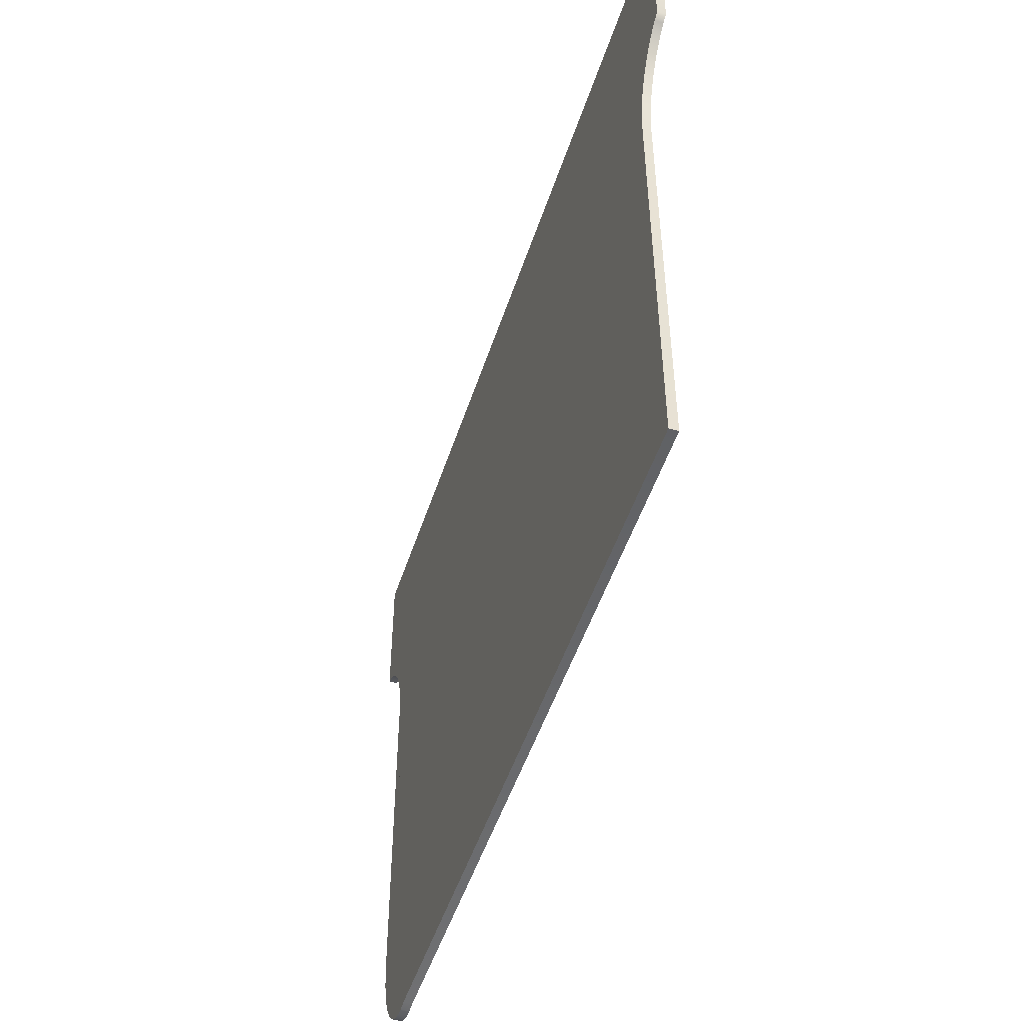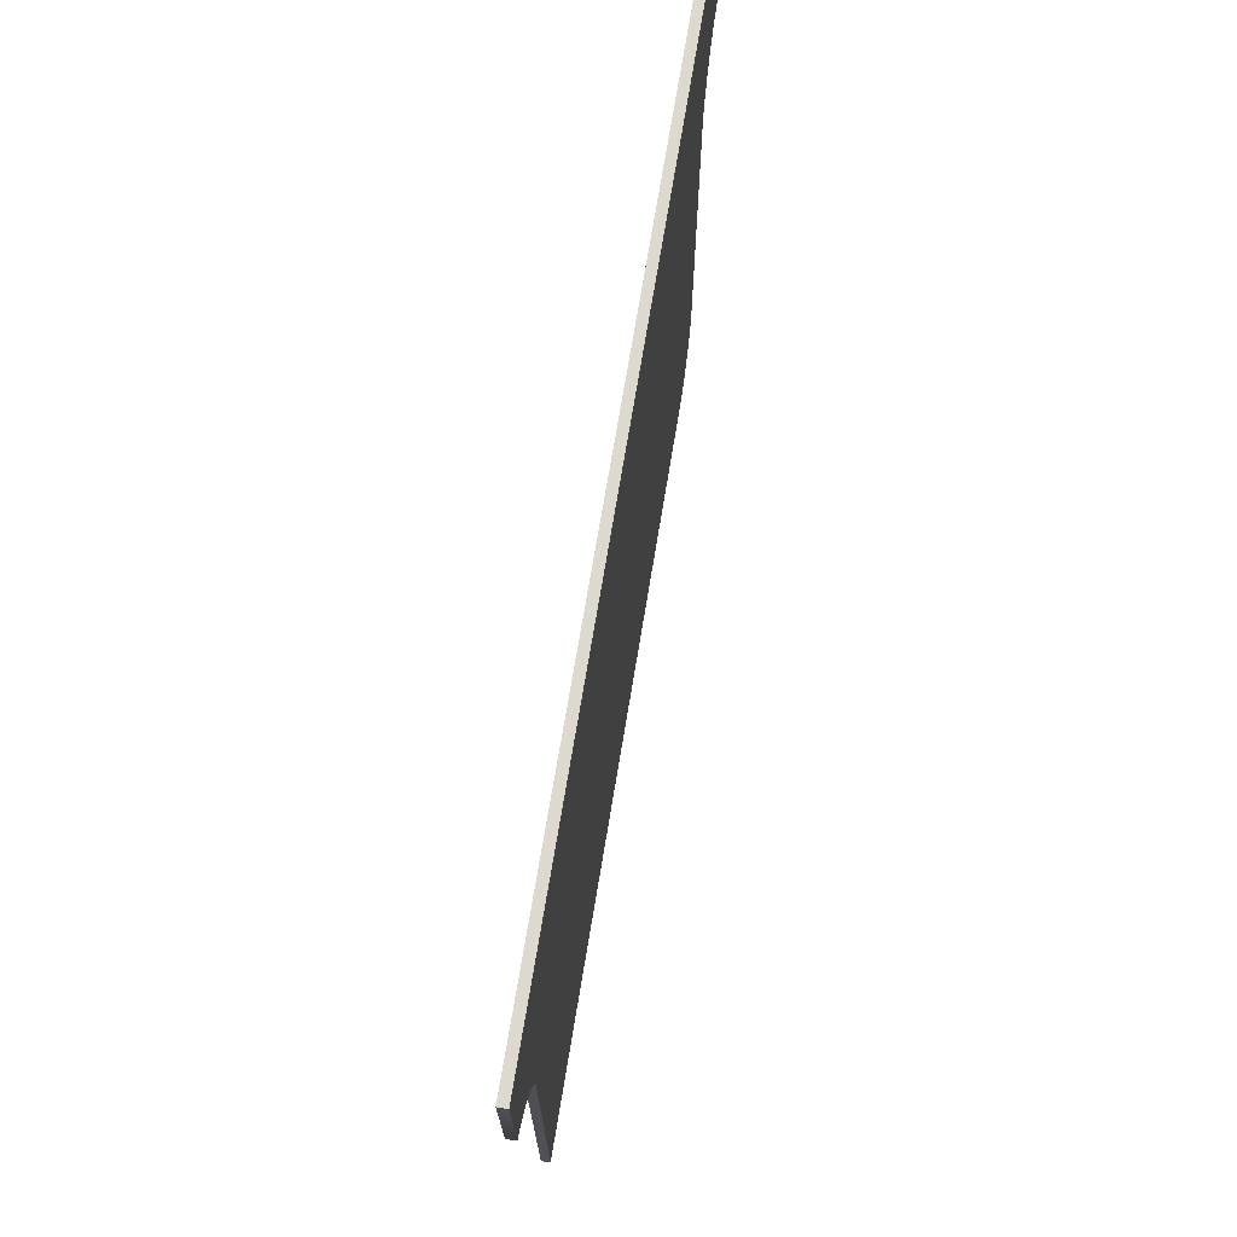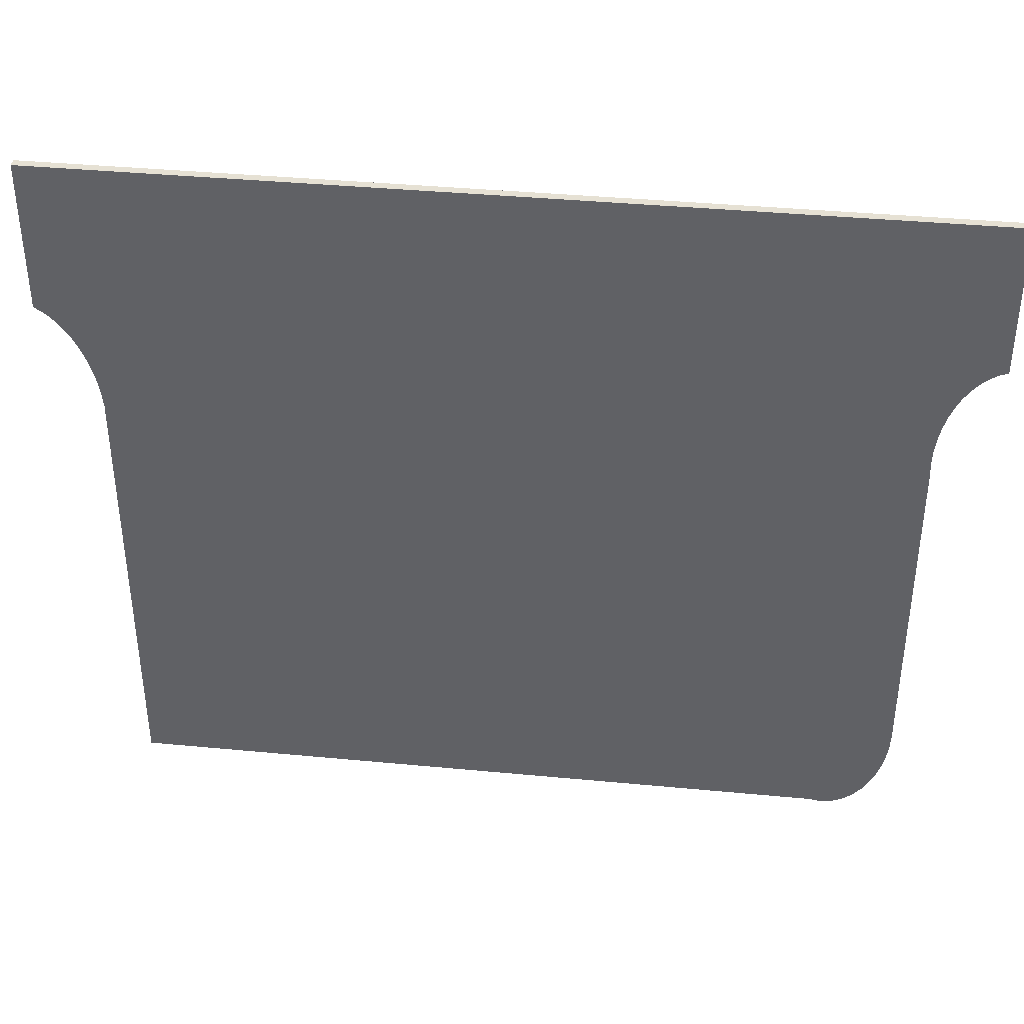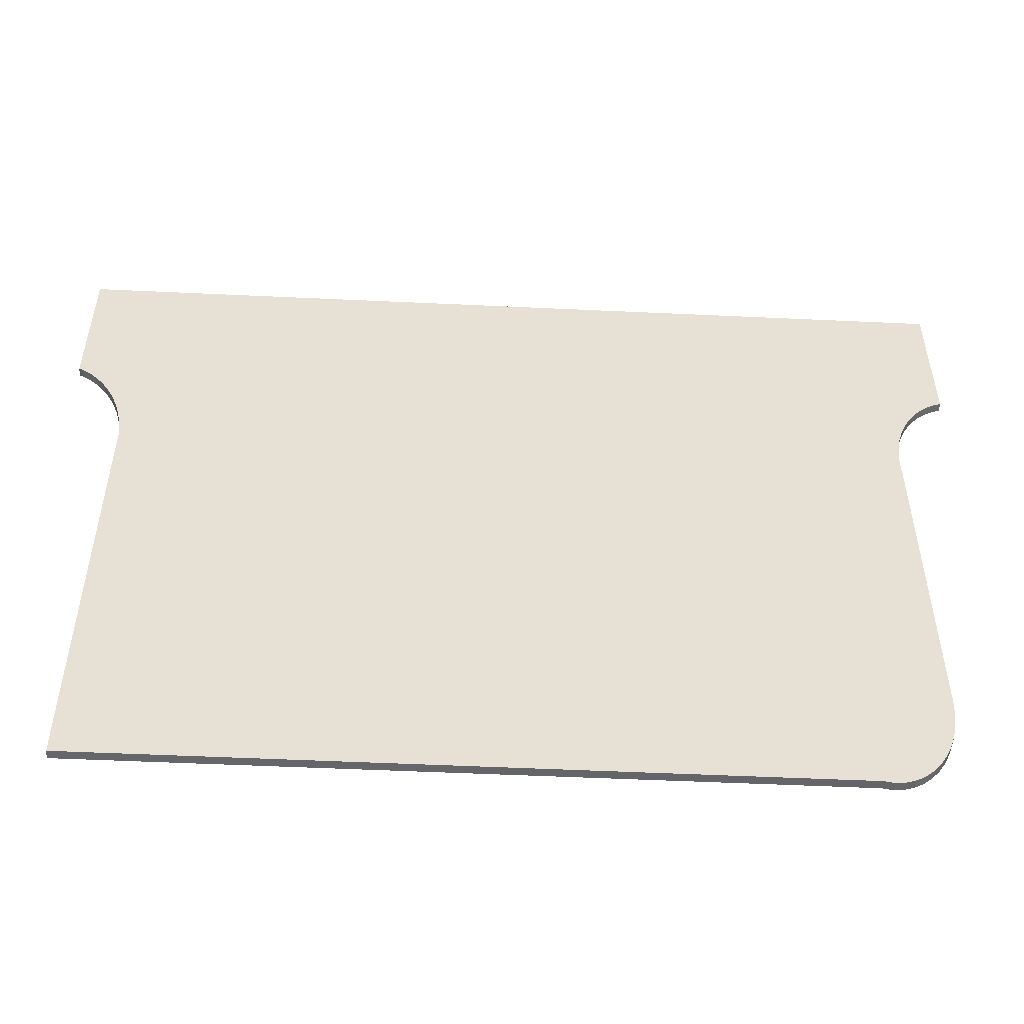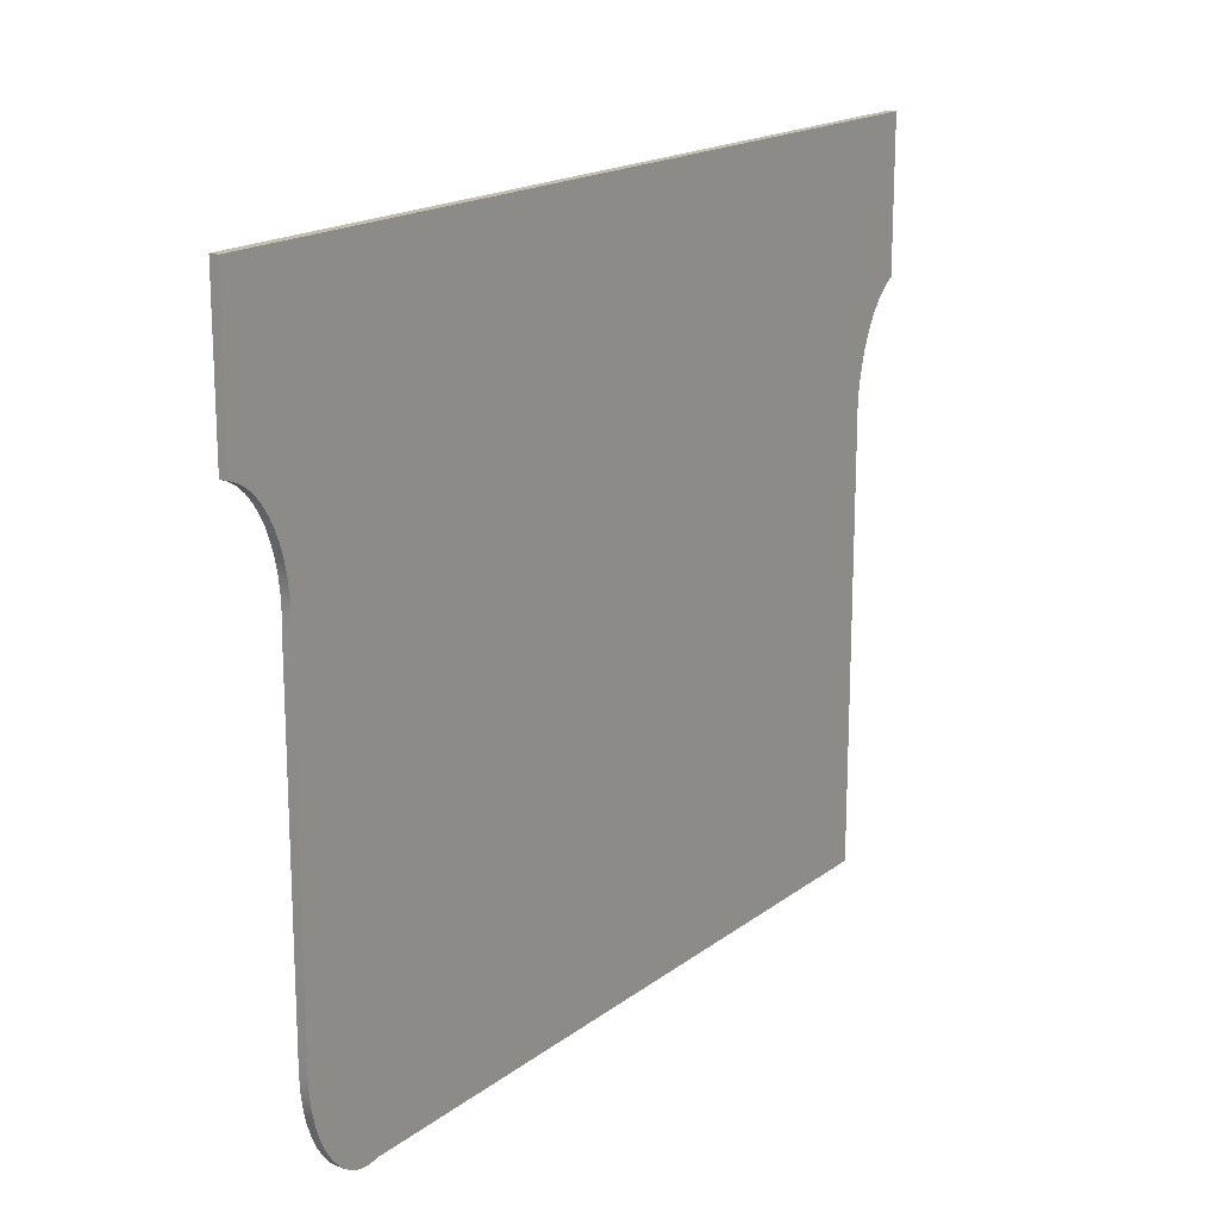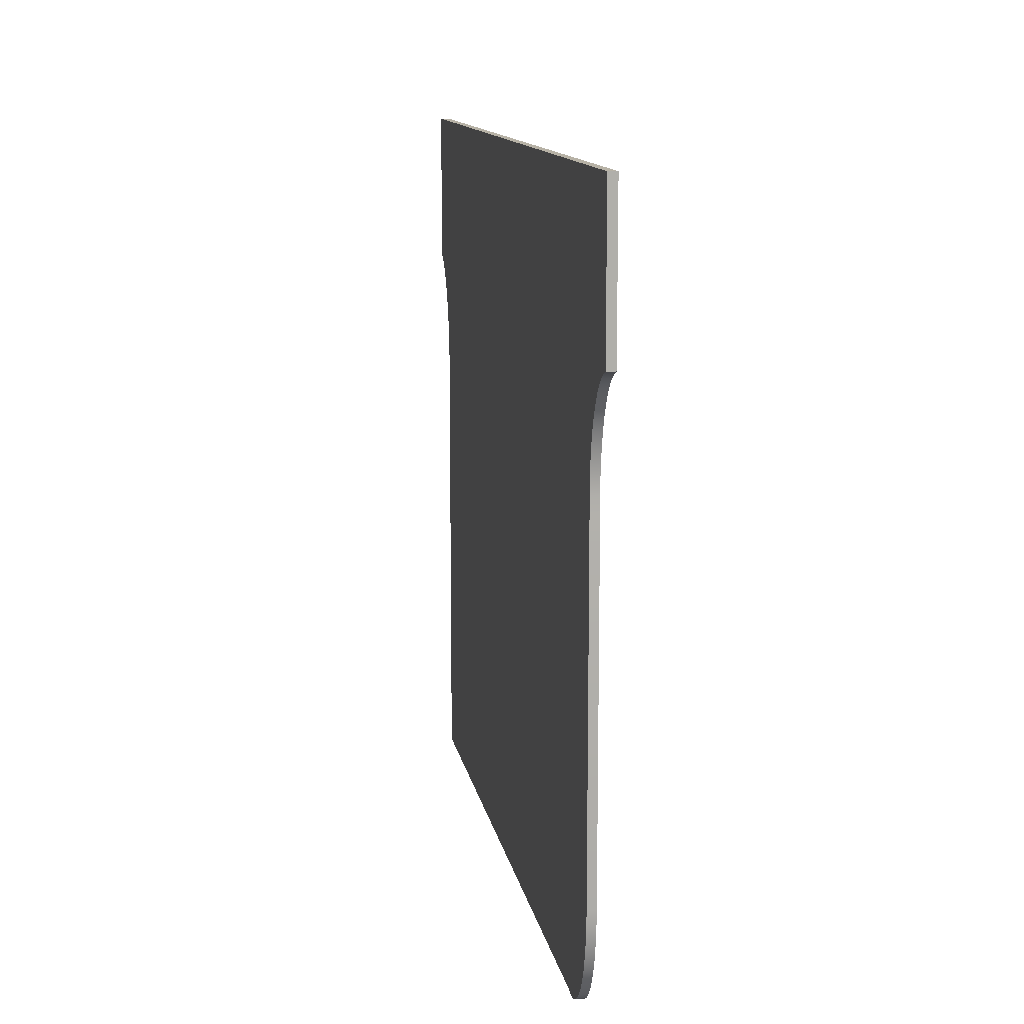
<metadata>
{"format":"obj","ext":"obj","renderer":"f3d","projection":"perspective","resolution":1024,"background":"white","views":[{"elev":-50.4,"azim":72.1,"up":"+Z"},{"elev":71.8,"azim":99.4,"up":"+Z"},{"elev":39.0,"azim":-173.2,"up":"+Z"},{"elev":-51.8,"azim":177.1,"up":"+Z"},{"elev":17.5,"azim":-55.2,"up":"+Z"},{"elev":12.3,"azim":-99.7,"up":"+Z"}]}
</metadata>
<code>
o Componente_3_49/Componente_3_1_2/mesh12/mesh12-geometry#mesh12-geometry
v 0.4564 -0.209 0.4078
v 0.4564 -0.209 0.4396
v 0.4563 -0.209 0.4091
v 0.4566 -0.209 0.4065
v 0.4563 -0.209 0.4384
v 0.4563 -0.2083 0.4091
v 0.4564 -0.2083 0.4078
v 0.4569 -0.209 0.4052
v 0.4563 -0.2083 0.4384
v 0.4564 -0.2083 0.4396
v 0.4566 -0.2083 0.4065
v 0.4573 -0.209 0.4041
v 0.4563 -0.2083 0.4408
v 0.4569 -0.2083 0.4052
v 0.4578 -0.209 0.4031
v 0.4563 -0.209 0.4408
v 0.4583 -0.2083 0.4021
v 0.4573 -0.2083 0.4041
v 0.4583 -0.209 0.4021
v 0.4562 -0.2083 0.442
v 0.459 -0.2083 0.4014
v 0.4578 -0.2083 0.4031
v 0.4562 -0.209 0.442
v 0.4613 -0.2083 0.4001
v 0.459 -0.209 0.4014
v 0.4597 -0.2083 0.4008
v 0.4559 -0.2083 0.4431
v 0.4613 -0.209 0.4001
v 0.4621 -0.2083 0.4001
v 0.4605 -0.2083 0.4004
v 0.4597 -0.209 0.4008
v 0.4559 -0.209 0.4431
v 0.5038 -0.2083 0.4622
v 0.4605 -0.209 0.4004
v 0.4621 -0.209 0.4001
v 0.4629 -0.2083 0.4002
v 0.4556 -0.2083 0.4442
v 0.5038 -0.209 0.4622
v 0.4514 -0.2083 0.4622
v 0.4629 -0.209 0.4002
v 0.4556 -0.209 0.4442
v 0.4514 -0.209 0.4622
v 0.5246 -0.2083 0.4002
v 0.4552 -0.2083 0.4453
v 0.5246 -0.209 0.4395
v 0.5294 -0.2083 0.4622
v 0.5246 -0.2083 0.4395
v 0.5246 -0.209 0.4002
v 0.4552 -0.209 0.4453
v 0.4547 -0.2083 0.4462
v 0.5247 -0.209 0.4405
v 0.4514 -0.209 0.449
v 0.5294 -0.209 0.4622
v 0.5294 -0.2083 0.449
v 0.5247 -0.2083 0.4405
v 0.4547 -0.209 0.4462
v 0.4542 -0.2083 0.447
v 0.5249 -0.209 0.4416
v 0.4514 -0.2083 0.449
v 0.4522 -0.209 0.4487
v 0.5288 -0.209 0.4486
v 0.5288 -0.2083 0.4486
v 0.5249 -0.2083 0.4416
v 0.4542 -0.209 0.447
v 0.4535 -0.2083 0.4477
v 0.5251 -0.209 0.4426
v 0.4522 -0.2083 0.4487
v 0.4529 -0.209 0.4483
v 0.5294 -0.209 0.449
v 0.5282 -0.209 0.4481
v 0.5282 -0.2083 0.4481
v 0.5251 -0.2083 0.4426
v 0.4535 -0.209 0.4477
v 0.4529 -0.2083 0.4483
v 0.5254 -0.209 0.4436
v 0.5276 -0.209 0.4476
v 0.5276 -0.2083 0.4476
v 0.5254 -0.2083 0.4436
v 0.5257 -0.209 0.4445
v 0.5271 -0.209 0.4469
v 0.5271 -0.2083 0.4469
v 0.5257 -0.2083 0.4445
v 0.5261 -0.209 0.4454
v 0.5266 -0.209 0.4462
v 0.5266 -0.2083 0.4462
v 0.5261 -0.2083 0.4454
f 1 2 3
f 1 4 2
f 5 3 2
f 3 6 1
f 1 7 4
f 4 8 2
f 5 9 3
f 2 10 5
f 6 3 9
f 7 1 6
f 11 4 7
f 4 11 8
f 8 12 2
f 9 5 10
f 10 2 13
f 9 10 6
f 7 6 10
f 7 10 11
f 14 8 11
f 8 14 12
f 12 15 2
f 16 13 2
f 10 13 17
f 11 10 14
f 18 12 14
f 12 18 15
f 15 19 2
f 13 16 20
f 2 19 16
f 17 13 21
f 22 10 17
f 14 10 18
f 22 15 18
f 15 22 19
f 23 20 16
f 13 20 24
f 19 25 16
f 21 13 26
f 21 25 17
f 18 10 22
f 17 19 22
f 20 23 27
f 16 28 23
f 24 20 29
f 30 13 24
f 19 17 25
f 25 31 16
f 26 13 30
f 26 31 21
f 25 21 31
f 32 27 23
f 27 33 20
f 34 28 16
f 28 35 23
f 29 20 36
f 29 35 24
f 24 28 30
f 31 34 16
f 30 34 26
f 31 26 34
f 27 32 37
f 32 23 38
f 39 33 27
f 20 33 36
f 34 30 28
f 28 24 35
f 35 40 23
f 36 40 29
f 35 29 40
f 41 37 32
f 37 39 27
f 23 40 38
f 42 32 38
f 33 39 38
f 36 33 43
f 36 43 40
f 37 41 44
f 41 32 42
f 44 39 37
f 38 40 45
f 42 38 39
f 33 38 46
f 43 33 47
f 48 40 43
f 49 44 41
f 49 41 42
f 50 39 44
f 48 45 40
f 45 51 38
f 42 39 52
f 53 46 38
f 46 54 33
f 47 33 55
f 47 45 43
f 48 43 45
f 44 49 50
f 56 49 42
f 57 39 50
f 45 47 51
f 51 58 38
f 59 52 39
f 52 60 42
f 46 53 54
f 38 61 53
f 62 33 54
f 55 33 63
f 55 51 47
f 56 50 49
f 64 56 42
f 65 39 57
f 57 50 64
f 51 55 58
f 58 66 38
f 59 67 52
f 59 39 67
f 60 52 67
f 60 68 42
f 69 54 53
f 70 61 38
f 69 53 61
f 71 33 62
f 54 69 62
f 63 33 72
f 63 58 55
f 56 64 50
f 73 64 42
f 74 39 65
f 65 57 73
f 64 73 57
f 58 63 66
f 66 75 38
f 67 39 74
f 67 74 60
f 68 60 74
f 68 73 42
f 70 71 61
f 76 70 38
f 61 62 69
f 77 33 71
f 62 61 71
f 72 33 78
f 72 66 63
f 74 65 68
f 73 68 65
f 66 72 75
f 75 79 38
f 71 70 77
f 76 77 70
f 80 76 38
f 81 33 77
f 78 33 82
f 78 75 72
f 75 78 79
f 79 83 38
f 77 76 81
f 80 81 76
f 84 80 38
f 85 33 81
f 82 33 86
f 82 79 78
f 79 82 83
f 83 84 38
f 81 80 85
f 84 85 80
f 86 33 85
f 86 83 82
f 83 86 84
f 85 84 86
f 3 2 1
f 2 4 1
f 2 3 5
f 1 6 3
f 4 7 1
f 2 8 4
f 3 9 5
f 5 10 2
f 9 3 6
f 6 1 7
f 7 4 11
f 8 11 4
f 2 12 8
f 10 5 9
f 13 2 10
f 6 10 9
f 10 6 7
f 11 10 7
f 11 8 14
f 12 14 8
f 2 15 12
f 2 13 16
f 17 13 10
f 14 10 11
f 14 12 18
f 15 18 12
f 2 19 15
f 20 16 13
f 16 19 2
f 21 13 17
f 17 10 22
f 18 10 14
f 18 15 22
f 19 22 15
f 16 20 23
f 24 20 13
f 16 25 19
f 26 13 21
f 17 25 21
f 22 10 18
f 22 19 17
f 27 23 20
f 23 28 16
f 29 20 24
f 24 13 30
f 25 17 19
f 16 31 25
f 30 13 26
f 21 31 26
f 31 21 25
f 23 27 32
f 20 33 27
f 16 28 34
f 23 35 28
f 36 20 29
f 24 35 29
f 30 28 24
f 16 34 31
f 26 34 30
f 34 26 31
f 37 32 27
f 38 23 32
f 27 33 39
f 36 33 20
f 28 30 34
f 35 24 28
f 23 40 35
f 29 40 36
f 40 29 35
f 32 37 41
f 27 39 37
f 38 40 23
f 38 32 42
f 38 39 33
f 43 33 36
f 40 43 36
f 44 41 37
f 42 32 41
f 37 39 44
f 45 40 38
f 39 38 42
f 46 38 33
f 47 33 43
f 43 40 48
f 41 44 49
f 42 41 49
f 44 39 50
f 40 45 48
f 38 51 45
f 52 39 42
f 38 46 53
f 33 54 46
f 55 33 47
f 43 45 47
f 45 43 48
f 50 49 44
f 42 49 56
f 50 39 57
f 51 47 45
f 38 58 51
f 39 52 59
f 42 60 52
f 54 53 46
f 53 61 38
f 54 33 62
f 63 33 55
f 47 51 55
f 49 50 56
f 42 56 64
f 57 39 65
f 64 50 57
f 58 55 51
f 38 66 58
f 52 67 59
f 67 39 59
f 67 52 60
f 42 68 60
f 53 54 69
f 38 61 70
f 61 53 69
f 62 33 71
f 62 69 54
f 72 33 63
f 55 58 63
f 50 64 56
f 42 64 73
f 65 39 74
f 73 57 65
f 57 73 64
f 66 63 58
f 38 75 66
f 74 39 67
f 60 74 67
f 74 60 68
f 42 73 68
f 61 71 70
f 38 70 76
f 69 62 61
f 71 33 77
f 71 61 62
f 78 33 72
f 63 66 72
f 68 65 74
f 65 68 73
f 75 72 66
f 38 79 75
f 77 70 71
f 70 77 76
f 38 76 80
f 77 33 81
f 82 33 78
f 72 75 78
f 79 78 75
f 38 83 79
f 81 76 77
f 76 81 80
f 38 80 84
f 81 33 85
f 86 33 82
f 78 79 82
f 83 82 79
f 38 84 83
f 85 80 81
f 80 85 84
f 85 33 86
f 82 83 86
f 84 86 83
f 86 84 85

</code>
